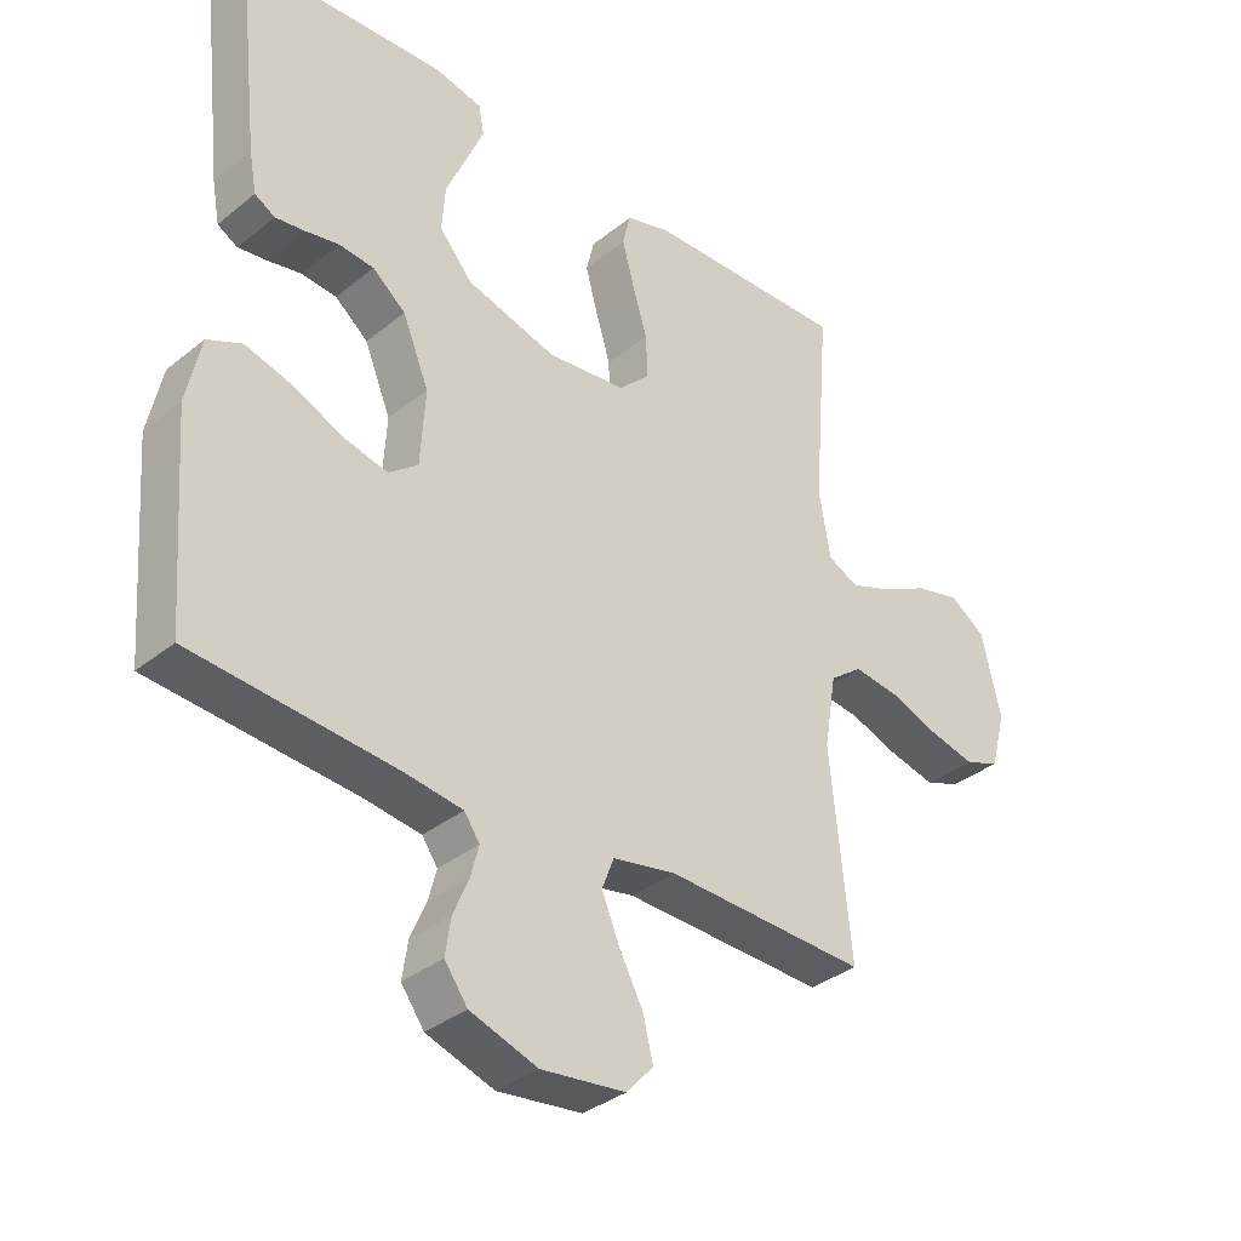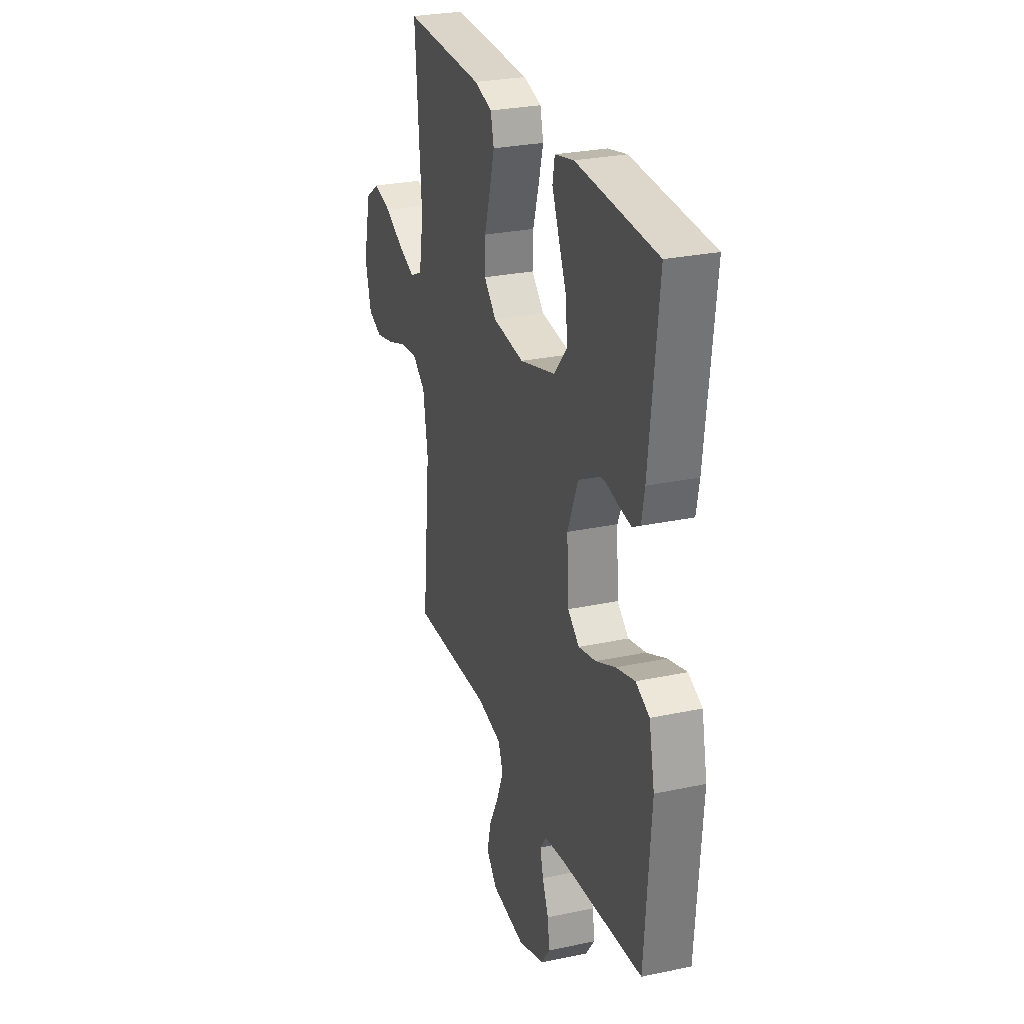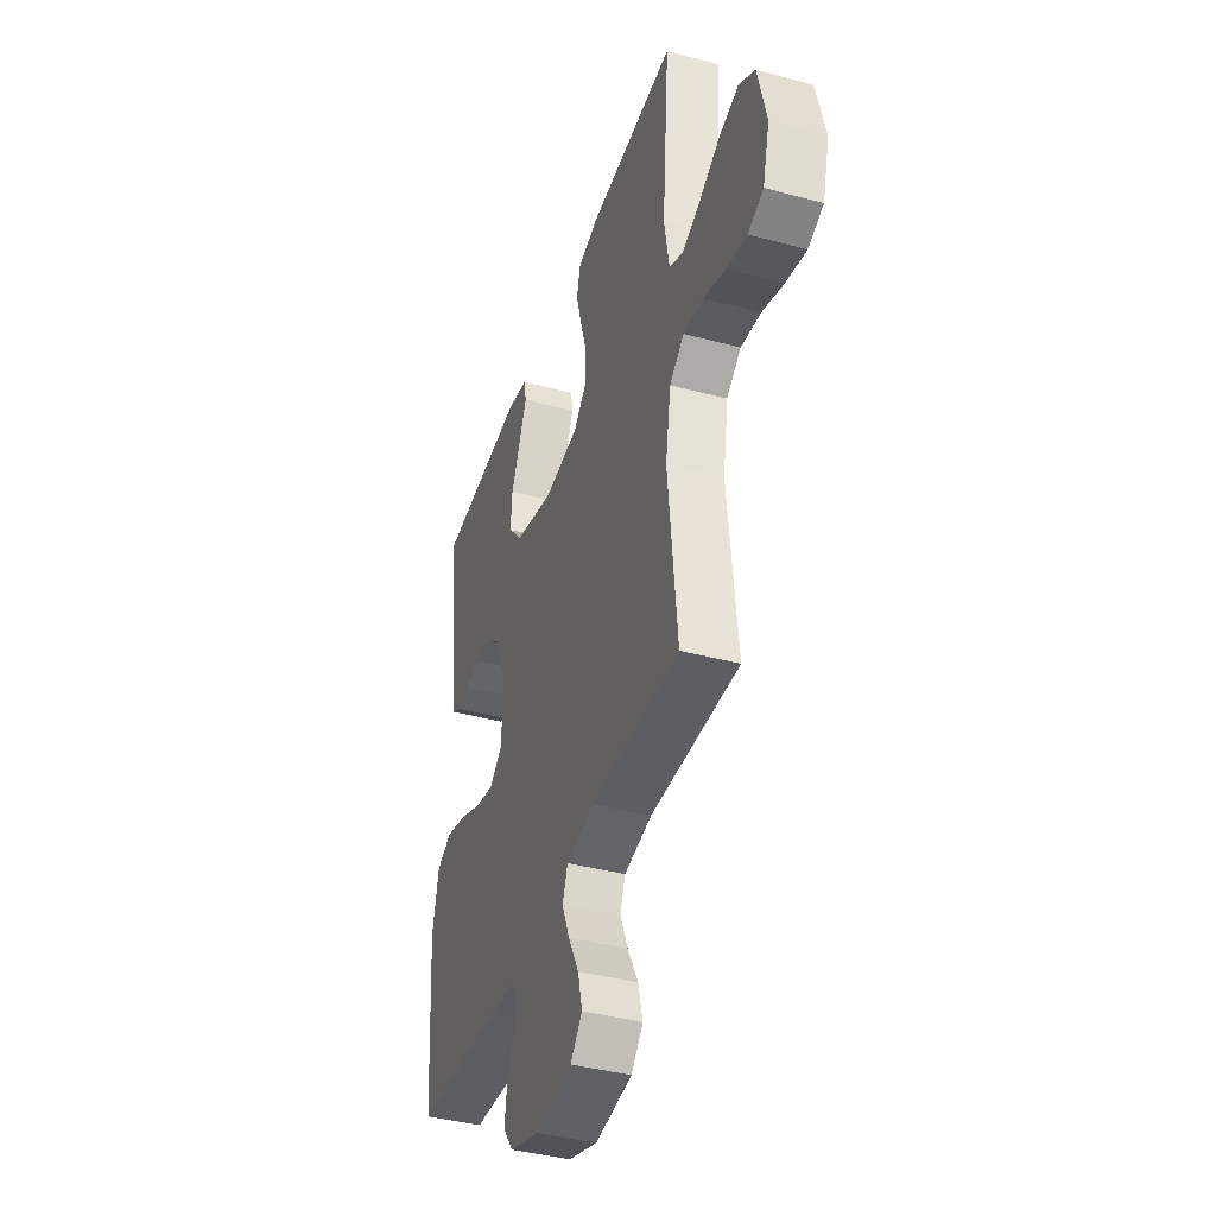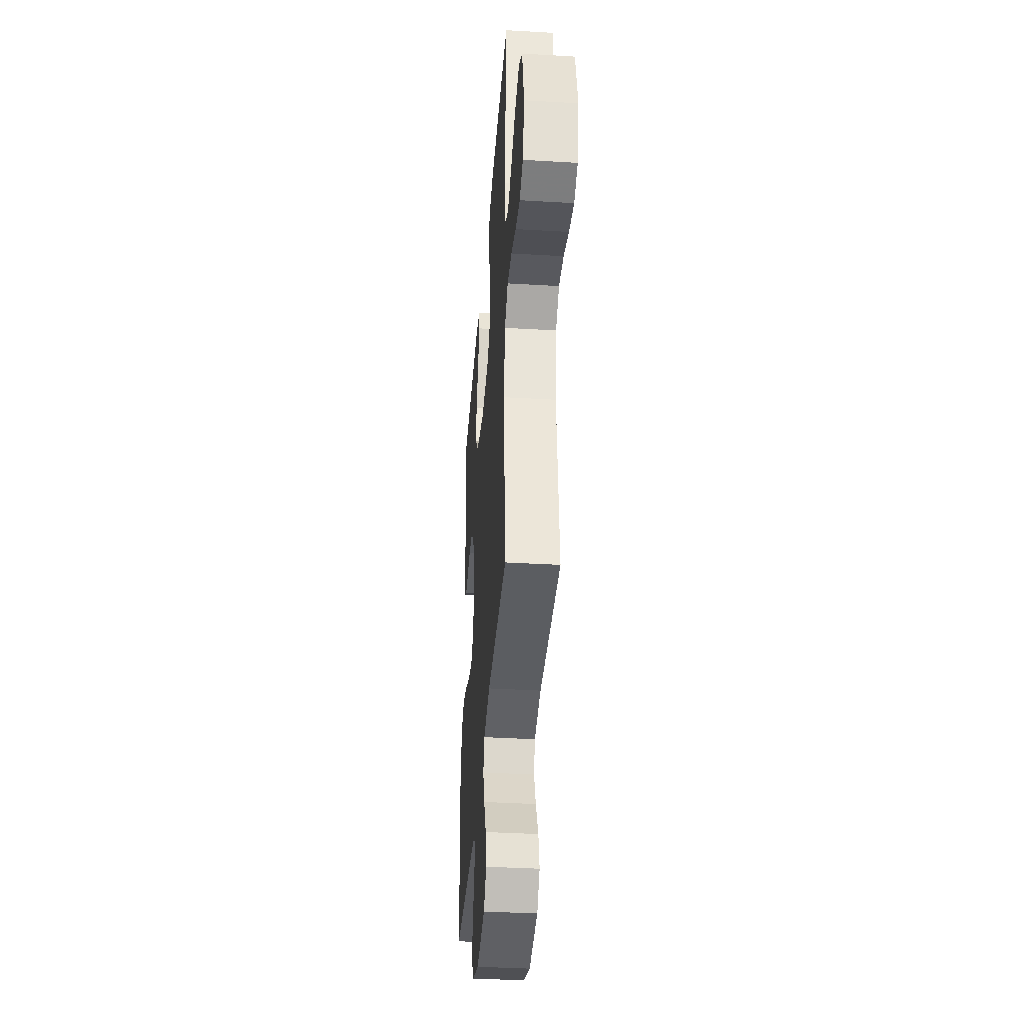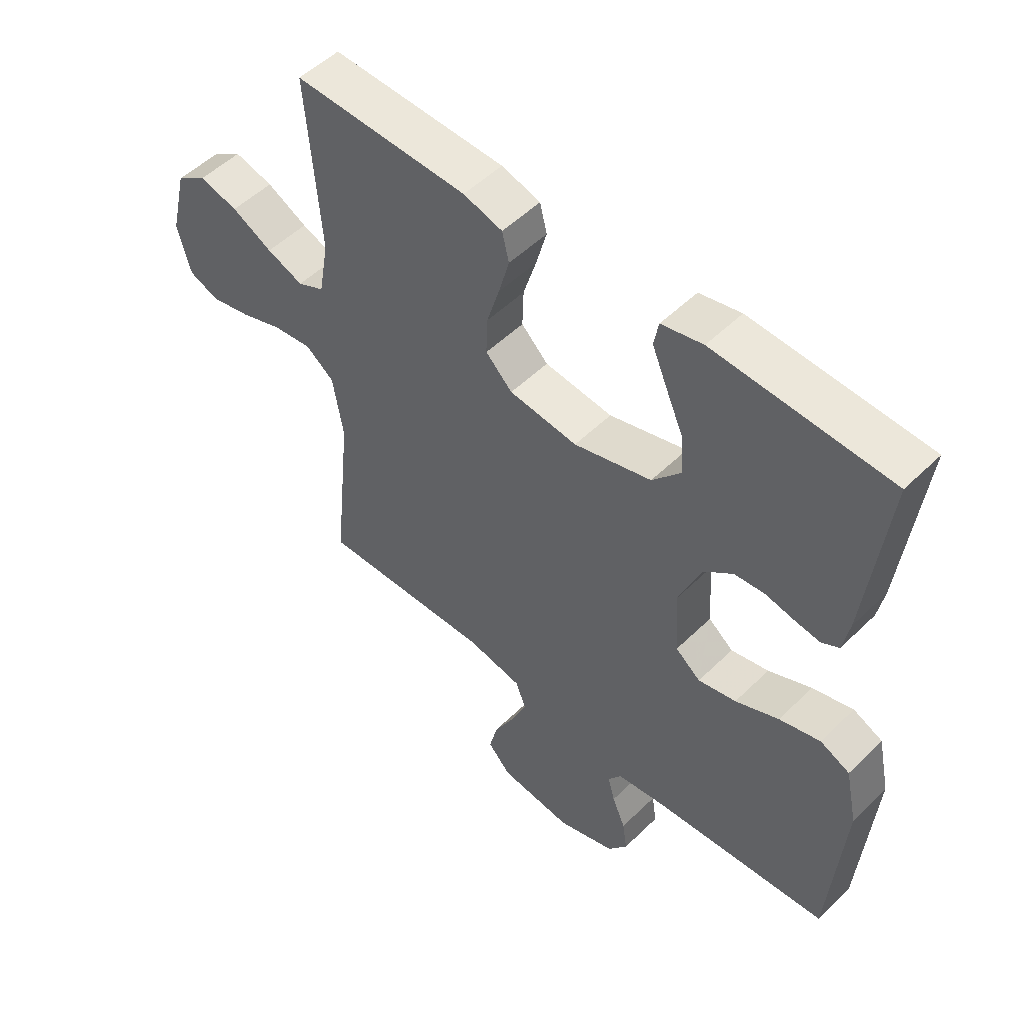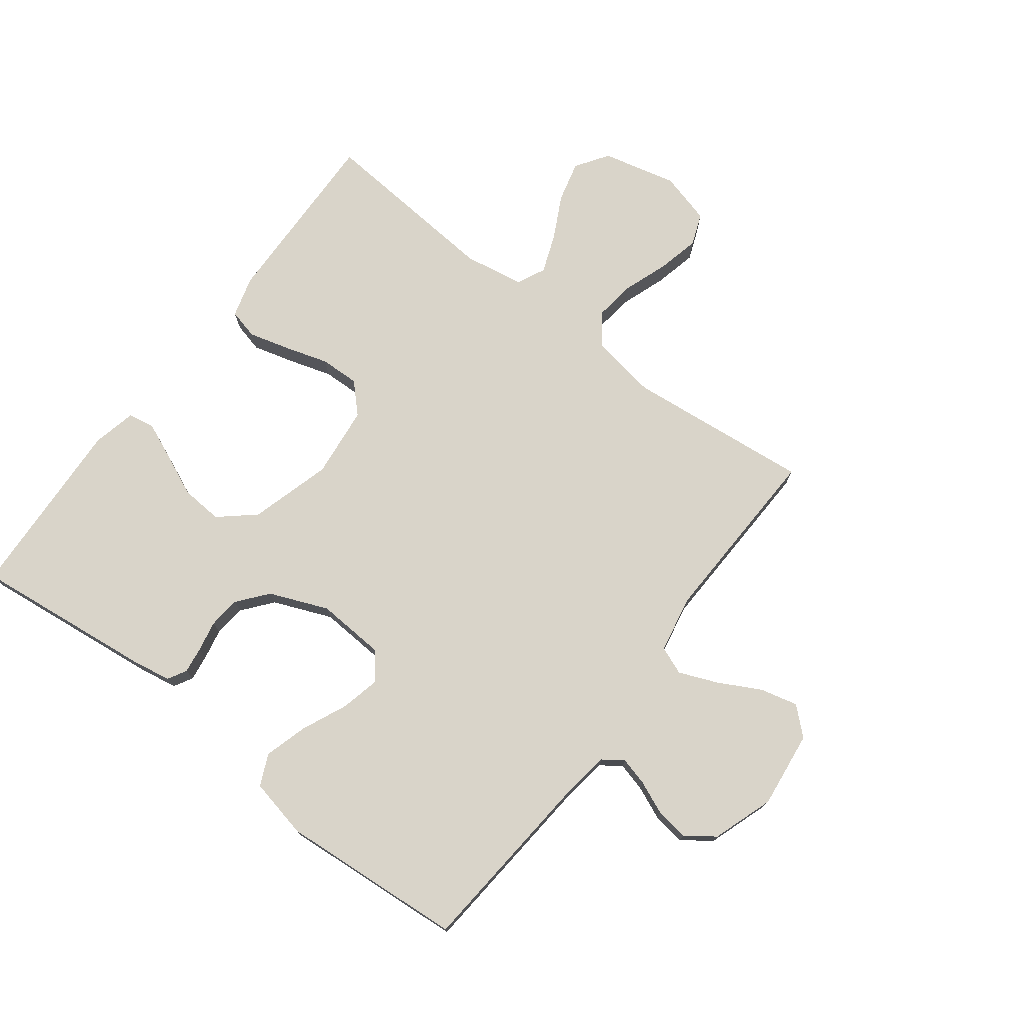
<metadata>
{"format":"obj","ext":"obj","renderer":"f3d","projection":"perspective","resolution":1024,"background":"white","views":[{"elev":-34.9,"azim":136.8,"up":"+Z"},{"elev":27.5,"azim":71.9,"up":"+Z"},{"elev":-40.6,"azim":-108.1,"up":"+Z"},{"elev":-37.9,"azim":-94.3,"up":"+Z"},{"elev":51.9,"azim":43.6,"up":"+Z"},{"elev":74.9,"azim":127.3,"up":"+Y"}]}
</metadata>
<code>
v -0.5 0.07 -0.5
v -0.469 0.07 -0.2
v -0.487 0.07 -0.091
v -0.536 0.07 -0.054
v -0.604 0.07 -0.063
v -0.677 0.07 -0.089
v -0.746 0.07 -0.105
v -0.798 0.07 -0.085
v -0.821 0.07 0
v -0.792 0.07 0.121
v -0.739 0.07 0.157
v -0.672 0.07 0.14
v -0.602 0.07 0.104
v -0.539 0.07 0.08
v -0.493 0.07 0.102
v -0.476 0.07 0.2
v -0.5 0.07 0.5
v -0.2 0.07 0.492
v -0.133 0.07 0.473
v -0.121 0.07 0.424
v -0.139 0.07 0.358
v -0.161 0.07 0.286
v -0.163 0.07 0.222
v -0.117 0.07 0.177
v 0 0.07 0.164
v 0.133 0.07 0.202
v 0.182 0.07 0.259
v 0.177 0.07 0.327
v 0.147 0.07 0.395
v 0.121 0.07 0.456
v 0.129 0.07 0.499
v 0.2 0.07 0.515
v 0.5 0.07 0.5
v 0.466 0.07 0.2
v 0.455 0.07 0.141
v 0.425 0.07 0.124
v 0.382 0.07 0.13
v 0.332 0.07 0.14
v 0.28 0.07 0.135
v 0.231 0.07 0.095
v 0.192 0.07 0
v 0.199 0.07 -0.113
v 0.242 0.07 -0.147
v 0.307 0.07 -0.132
v 0.381 0.07 -0.099
v 0.451 0.07 -0.079
v 0.502 0.07 -0.102
v 0.523 0.07 -0.2
v 0.5 0.07 -0.5
v 0.2 0.07 -0.525
v 0.114 0.07 -0.537
v 0.091 0.07 -0.57
v 0.103 0.07 -0.616
v 0.126 0.07 -0.67
v 0.134 0.07 -0.724
v 0.1 0.07 -0.771
v 0 0.07 -0.805
v -0.125 0.07 -0.79
v -0.165 0.07 -0.746
v -0.15 0.07 -0.685
v -0.114 0.07 -0.617
v -0.088 0.07 -0.554
v -0.106 0.07 -0.508
v -0.2 0.07 -0.49
v -0.5 0 -0.5
v -0.469 0 -0.2
v -0.487 0 -0.091
v -0.536 0 -0.054
v -0.604 0 -0.063
v -0.677 0 -0.089
v -0.746 0 -0.105
v -0.798 0 -0.085
v -0.821 0 0
v -0.792 0 0.121
v -0.739 0 0.157
v -0.672 0 0.14
v -0.602 0 0.104
v -0.539 0 0.08
v -0.493 0 0.102
v -0.476 0 0.2
v -0.5 0 0.5
v -0.2 0 0.492
v -0.133 0 0.473
v -0.121 0 0.424
v -0.139 0 0.358
v -0.161 0 0.286
v -0.163 0 0.222
v -0.117 0 0.177
v 0 0 0.164
v 0.133 0 0.202
v 0.182 0 0.259
v 0.177 0 0.327
v 0.147 0 0.395
v 0.121 0 0.456
v 0.129 0 0.499
v 0.2 0 0.515
v 0.5 0 0.5
v 0.466 0 0.2
v 0.455 0 0.141
v 0.425 0 0.124
v 0.382 0 0.13
v 0.332 0 0.14
v 0.28 0 0.135
v 0.231 0 0.095
v 0.192 0 0
v 0.199 0 -0.113
v 0.242 0 -0.147
v 0.307 0 -0.132
v 0.381 0 -0.099
v 0.451 0 -0.079
v 0.502 0 -0.102
v 0.523 0 -0.2
v 0.5 0 -0.5
v 0.2 0 -0.525
v 0.114 0 -0.537
v 0.091 0 -0.57
v 0.103 0 -0.616
v 0.126 0 -0.67
v 0.134 0 -0.724
v 0.1 0 -0.771
v 0 0 -0.805
v -0.125 0 -0.79
v -0.165 0 -0.746
v -0.15 0 -0.685
v -0.114 0 -0.617
v -0.088 0 -0.554
v -0.106 0 -0.508
v -0.2 0 -0.49
f 59 60 61
f 58 59 61
f 57 58 61
f 56 57 61
f 55 56 61
f 54 55 61
f 53 54 61
f 52 53 61 62
f 51 52 62 63
f 48 49 50
f 47 48 50
f 46 47 50
f 45 46 50
f 44 45 50
f 51 63 64
f 50 51 64
f 44 50 64
f 43 44 64
f 36 37 38
f 35 36 38
f 34 35 38
f 33 34 38
f 32 33 38
f 31 32 38
f 30 31 38
f 29 30 38
f 28 29 38
f 27 28 38 39
f 26 27 39 40
f 20 21 22
f 19 20 22
f 18 19 22
f 17 18 22
f 16 17 22
f 15 16 22 23
f 14 15 23 24
f 11 12 13
f 10 11 13
f 9 10 13
f 8 9 13
f 7 8 13
f 6 7 13
f 5 6 13
f 4 5 13 14
f 14 24 25
f 4 14 25
f 3 4 25
f 64 1 2
f 43 64 2
f 42 43 2
f 26 40 41
f 26 41 42
f 25 26 42
f 3 25 42
f 2 3 42
f 125 124 123
f 125 123 122
f 125 122 121
f 125 121 120
f 125 120 119
f 125 119 118
f 125 118 117
f 126 125 117 116
f 127 126 116 115
f 114 113 112
f 114 112 111
f 114 111 110
f 114 110 109
f 114 109 108
f 128 127 115
f 128 115 114
f 128 114 108
f 128 108 107
f 102 101 100
f 102 100 99
f 102 99 98
f 102 98 97
f 102 97 96
f 102 96 95
f 102 95 94
f 102 94 93
f 102 93 92
f 103 102 92 91
f 104 103 91 90
f 86 85 84
f 86 84 83
f 86 83 82
f 86 82 81
f 86 81 80
f 87 86 80 79
f 88 87 79 78
f 77 76 75
f 77 75 74
f 77 74 73
f 77 73 72
f 77 72 71
f 77 71 70
f 77 70 69
f 78 77 69 68
f 89 88 78
f 89 78 68
f 89 68 67
f 66 65 128
f 66 128 107
f 66 107 106
f 105 104 90
f 106 105 90
f 106 90 89
f 106 89 67
f 106 67 66
f 1 65 66 2
f 2 66 67 3
f 3 67 68 4
f 4 68 69 5
f 5 69 70 6
f 6 70 71 7
f 7 71 72 8
f 8 72 73 9
f 9 73 74 10
f 10 74 75 11
f 11 75 76 12
f 12 76 77 13
f 13 77 78 14
f 14 78 79 15
f 15 79 80 16
f 16 80 81 17
f 17 81 82 18
f 18 82 83 19
f 19 83 84 20
f 20 84 85 21
f 21 85 86 22
f 22 86 87 23
f 23 87 88 24
f 24 88 89 25
f 25 89 90 26
f 26 90 91 27
f 27 91 92 28
f 28 92 93 29
f 29 93 94 30
f 30 94 95 31
f 31 95 96 32
f 32 96 97 33
f 33 97 98 34
f 34 98 99 35
f 35 99 100 36
f 36 100 101 37
f 37 101 102 38
f 38 102 103 39
f 39 103 104 40
f 40 104 105 41
f 41 105 106 42
f 42 106 107 43
f 43 107 108 44
f 44 108 109 45
f 45 109 110 46
f 46 110 111 47
f 47 111 112 48
f 48 112 113 49
f 49 113 114 50
f 50 114 115 51
f 51 115 116 52
f 52 116 117 53
f 53 117 118 54
f 54 118 119 55
f 55 119 120 56
f 56 120 121 57
f 57 121 122 58
f 58 122 123 59
f 59 123 124 60
f 60 124 125 61
f 61 125 126 62
f 62 126 127 63
f 63 127 128 64
f 64 128 65 1

</code>
